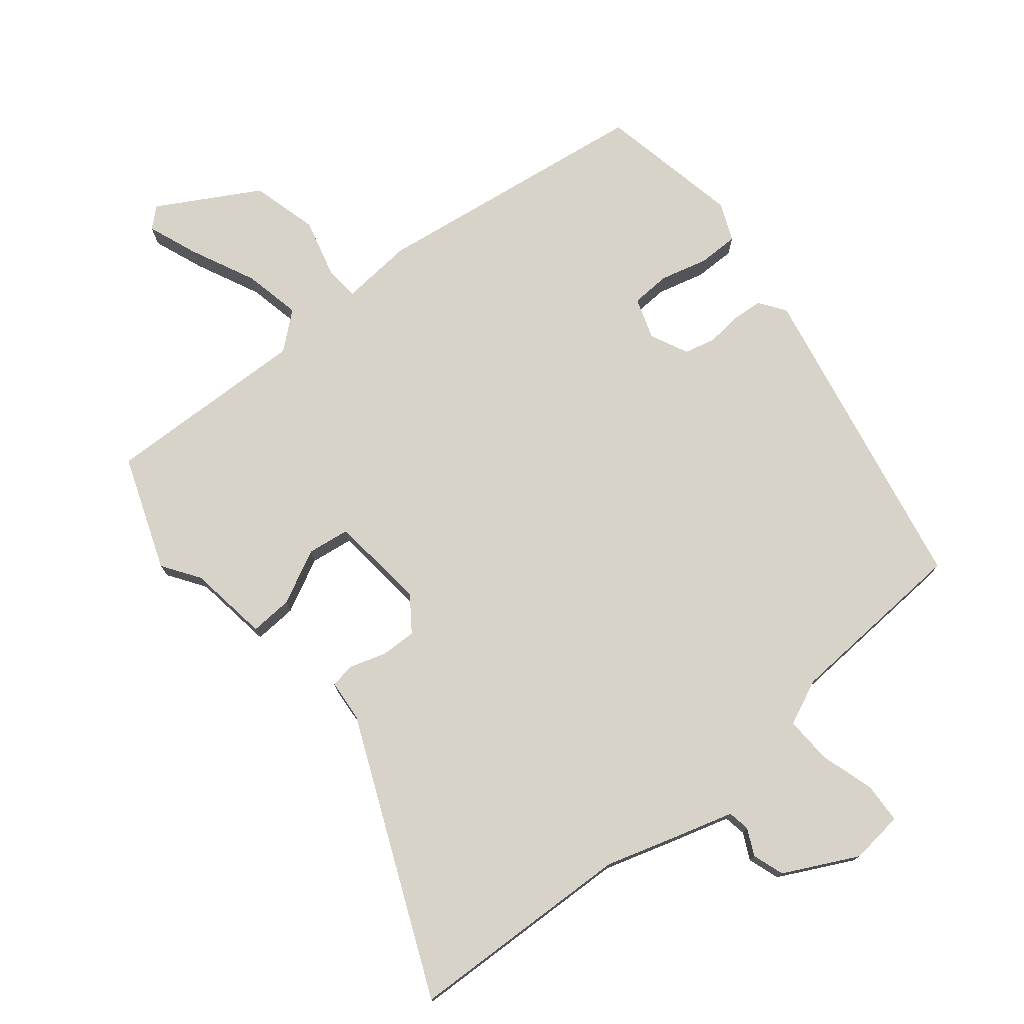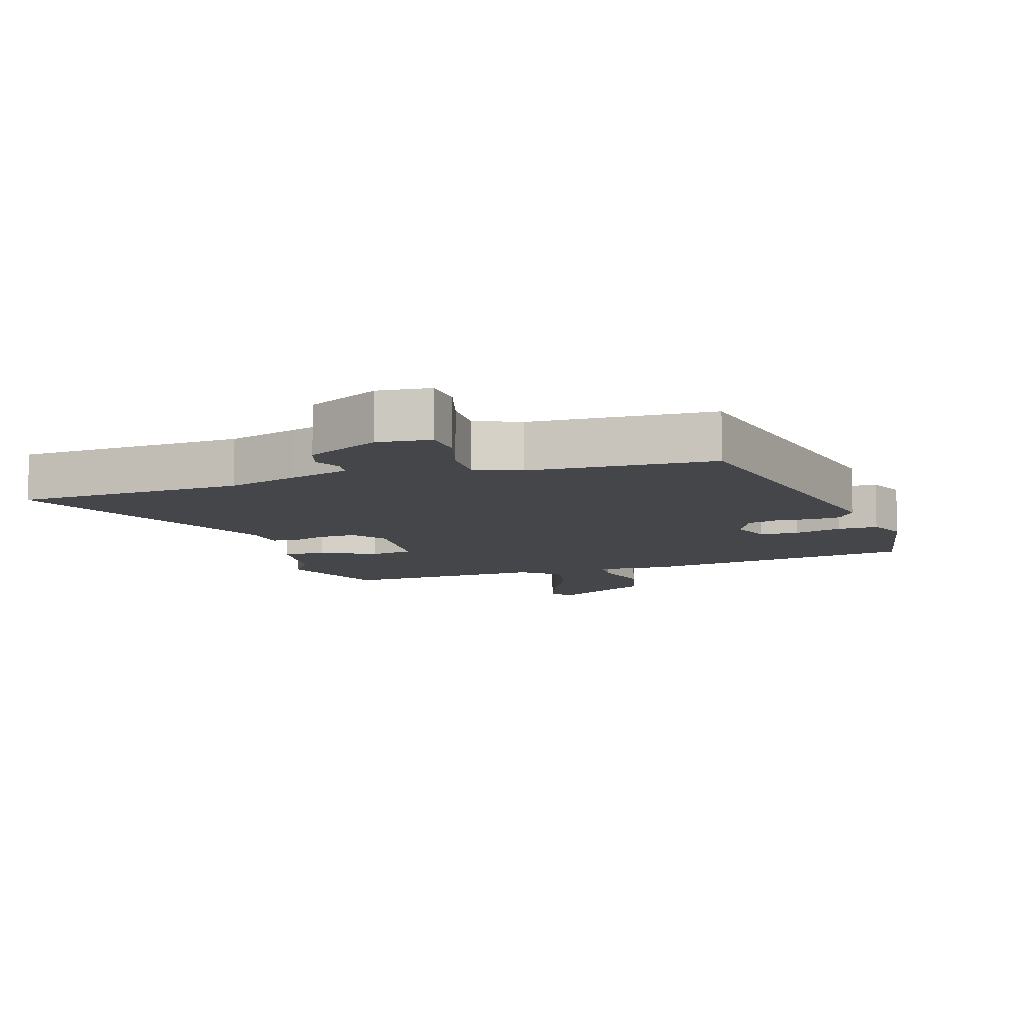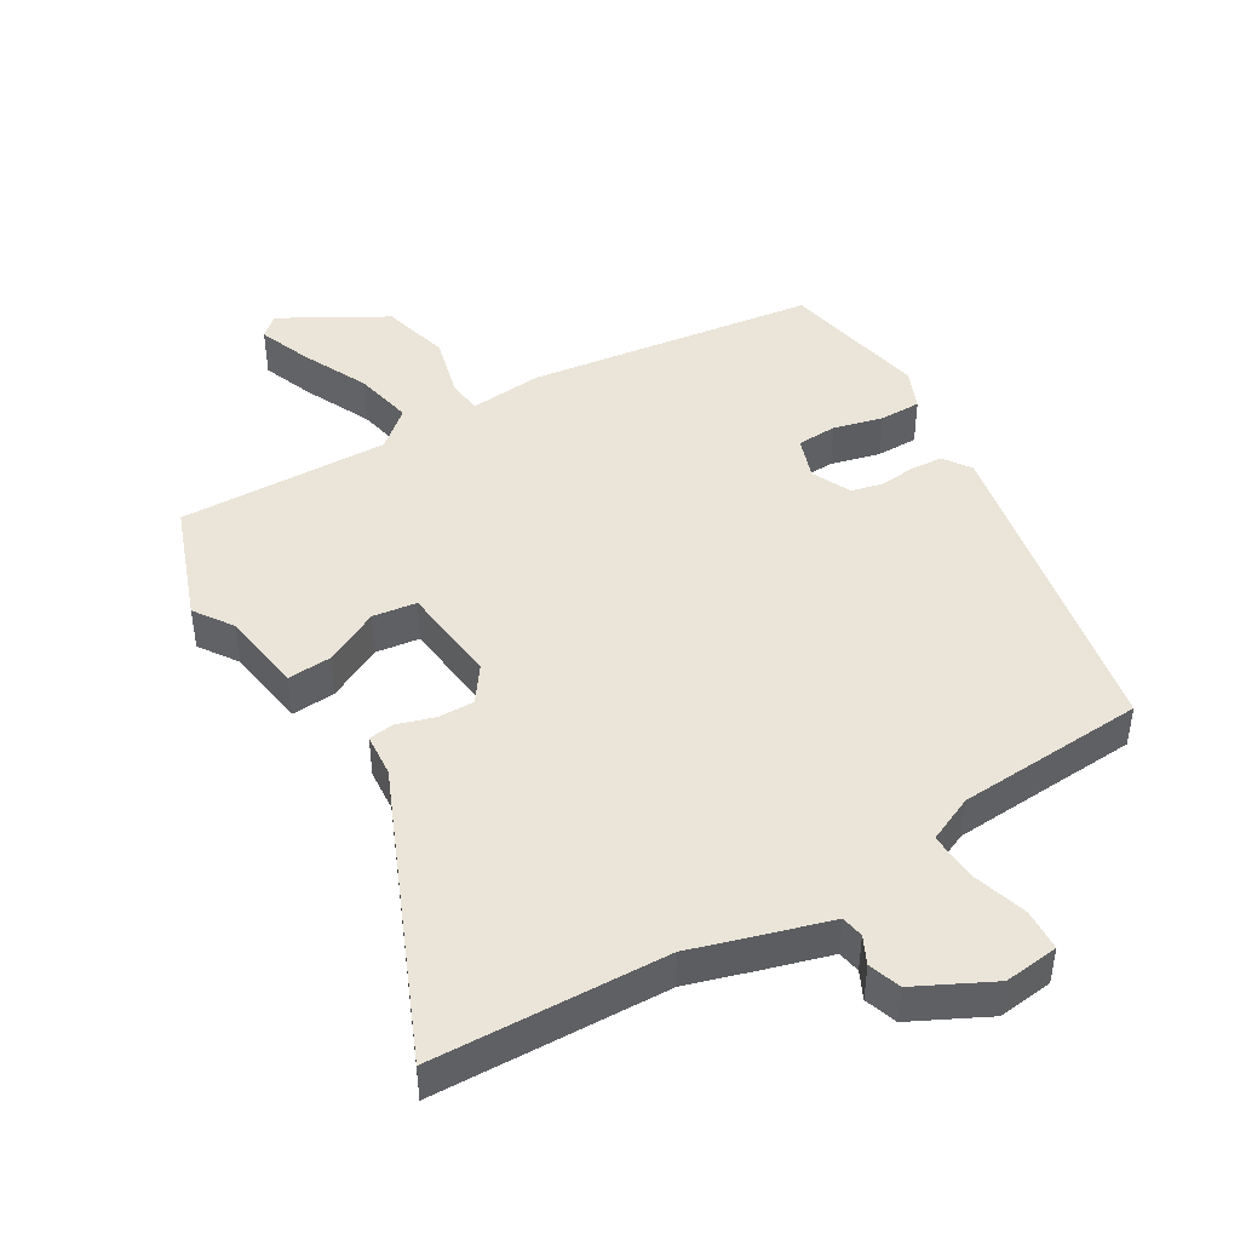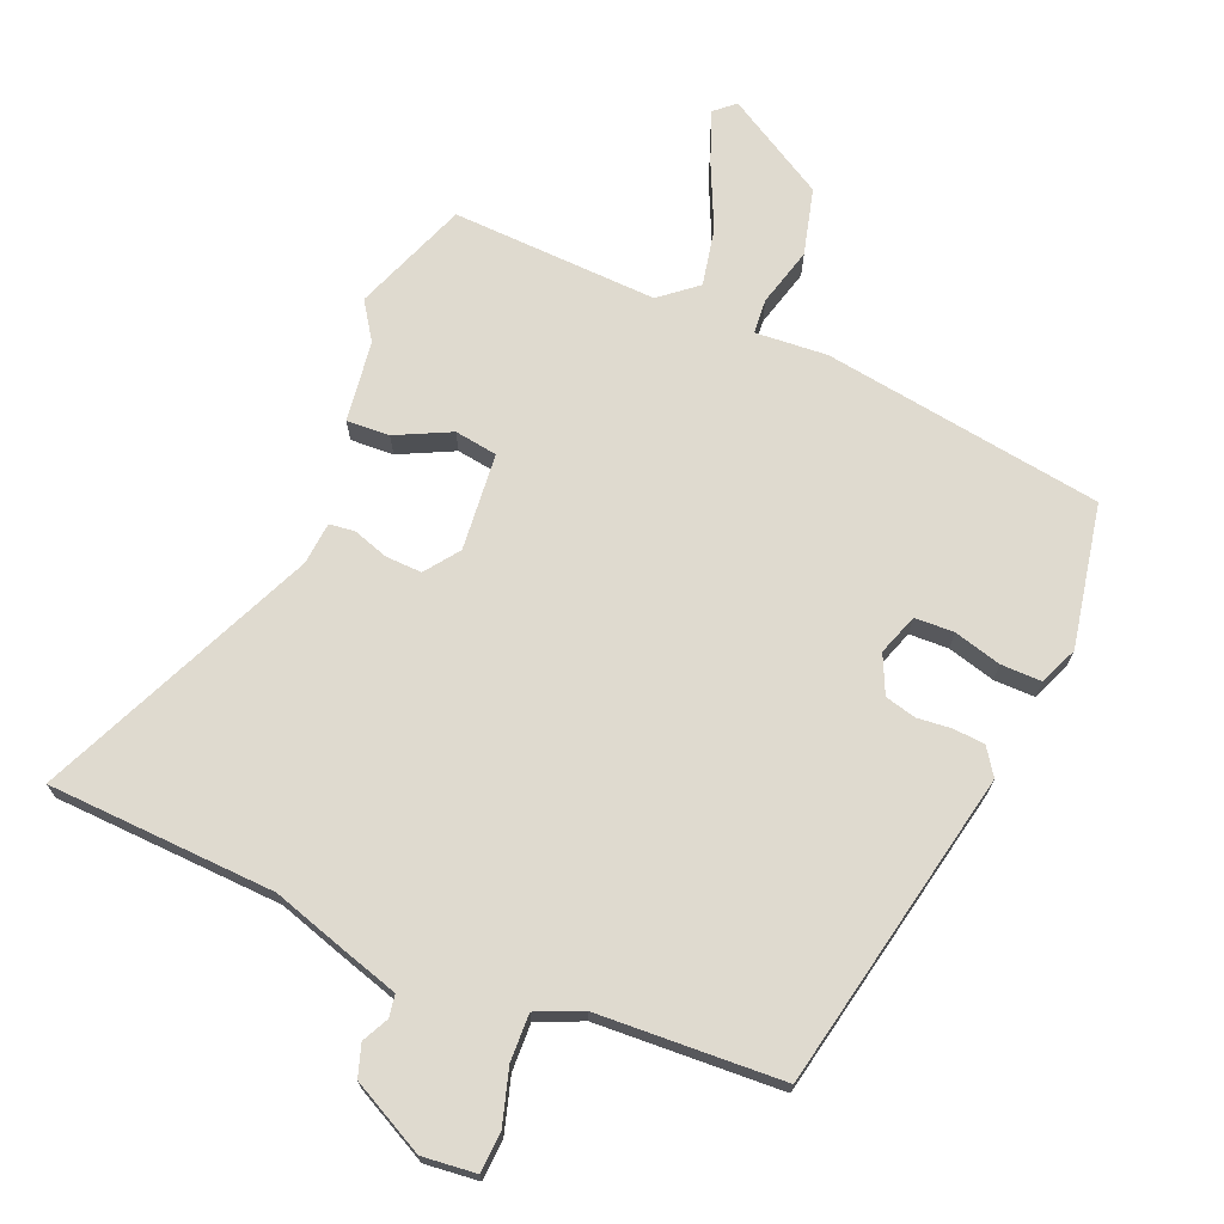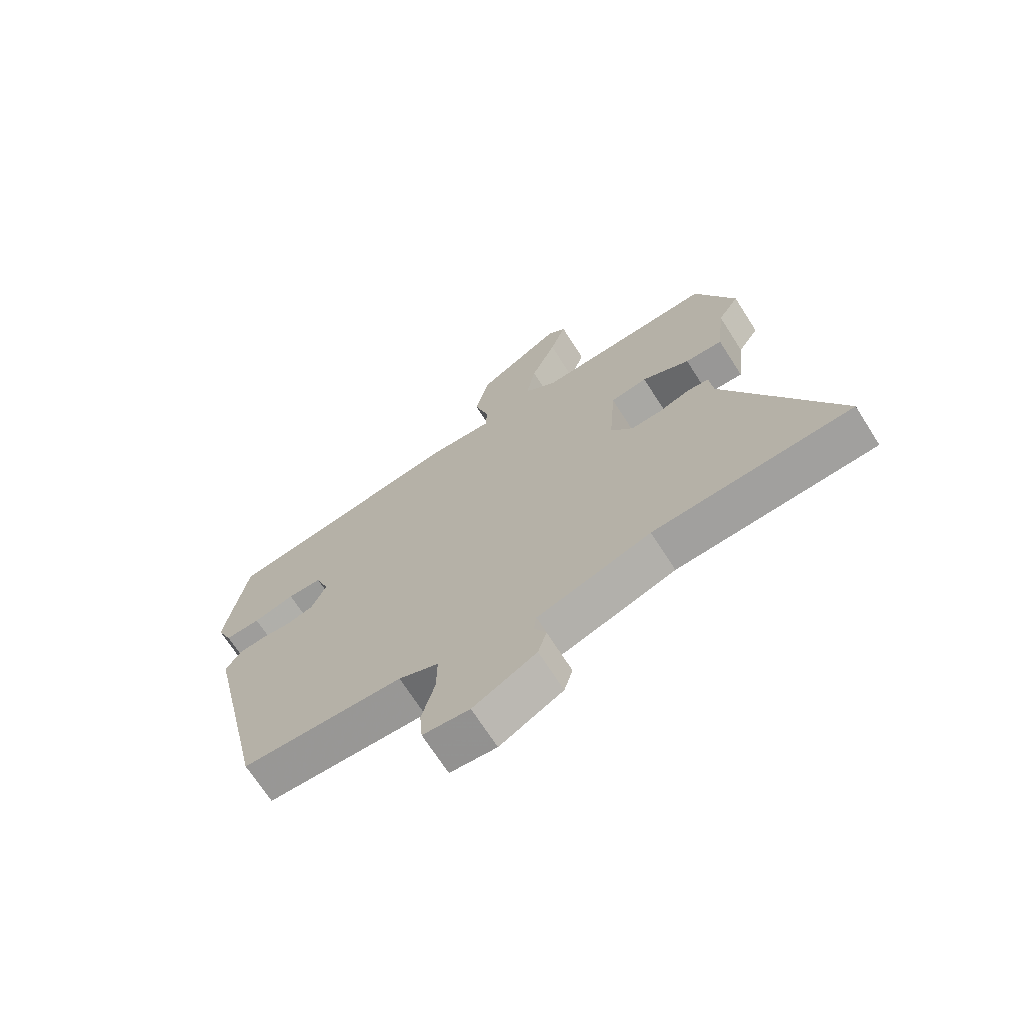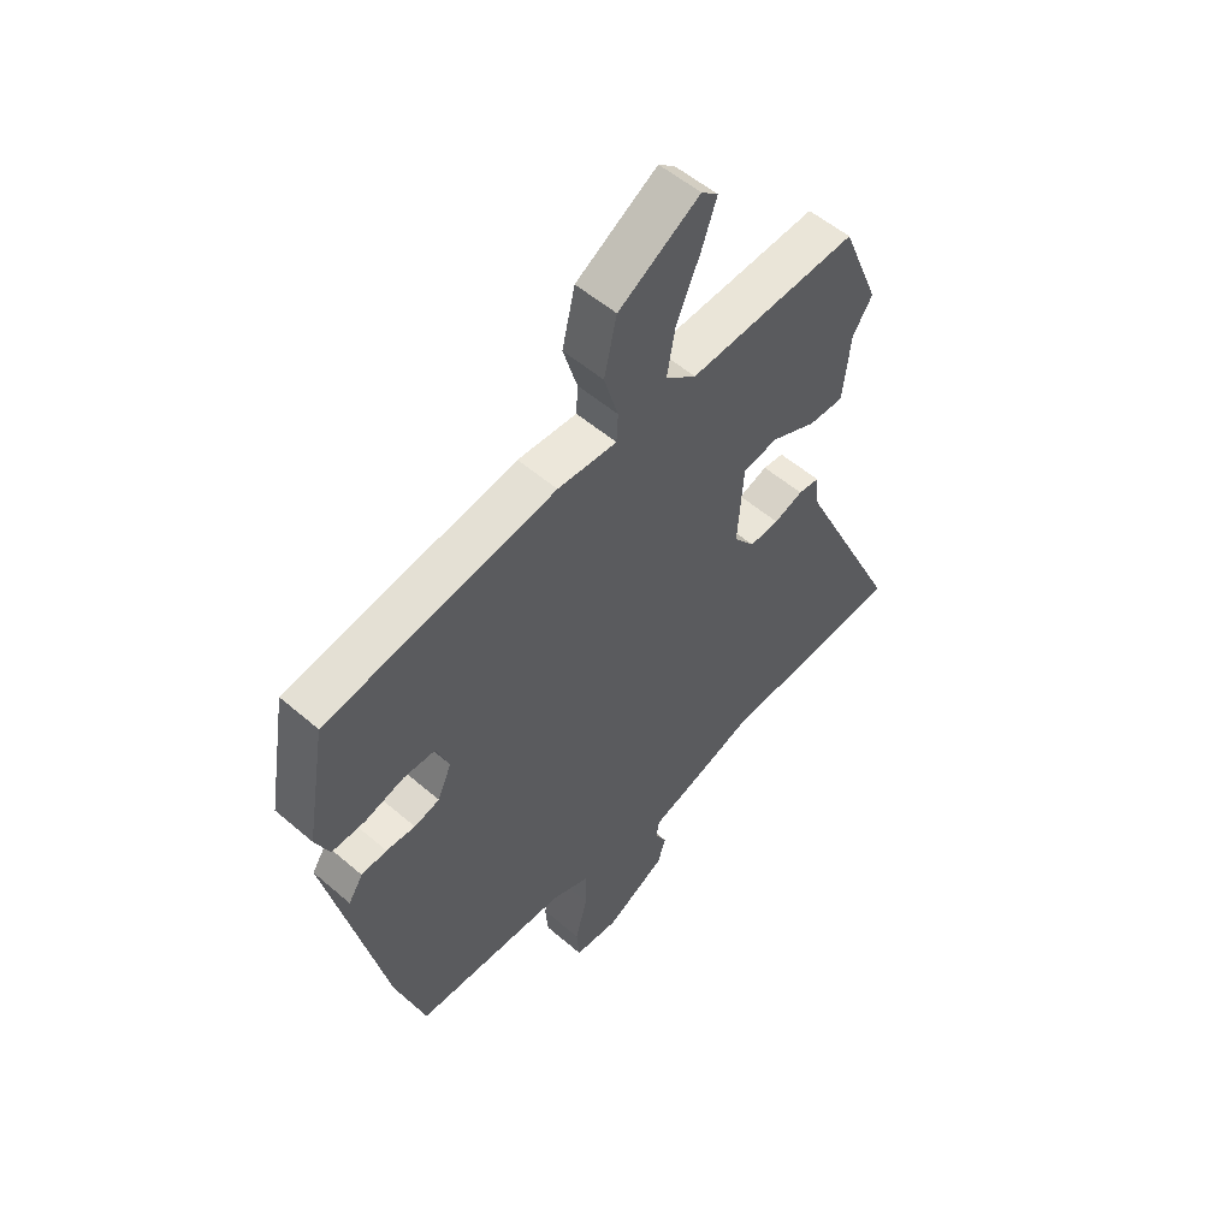
<metadata>
{"format":"obj","ext":"obj","renderer":"f3d","projection":"perspective","resolution":1024,"background":"white","views":[{"elev":76.2,"azim":139.3,"up":"+Y"},{"elev":-9.5,"azim":-163.3,"up":"+Y"},{"elev":45.4,"azim":147.5,"up":"+Y"},{"elev":70.7,"azim":-158.4,"up":"+Y"},{"elev":-69.4,"azim":32.5,"up":"+Z"},{"elev":54.4,"azim":-47.6,"up":"+Z"}]}
</metadata>
<code>
v -0.502 0.07 0.418
v -0.076 0.07 0.49
v 0.034 0.07 0.484
v 0.037 0.07 0.537
v 0.011 0.07 0.626
v 0.035 0.07 0.728
v 0.186 0.07 0.82
v 0.217 0.07 0.794
v 0.189 0.07 0.715
v 0.145 0.07 0.615
v 0.129 0.07 0.527
v 0.186 0.07 0.482
v 0.5 0.07 0.501
v 0.57 0.07 0.328
v 0.533 0.07 0.27
v 0.519 0.07 0.146
v 0.453 0.07 0.148
v 0.369 0.07 0.187
v 0.304 0.07 0.176
v 0.293 0.07 0.027
v 0.332 0.07 -0.024
v 0.387 0.07 -0.021
v 0.441 0.07 -0.002
v 0.48 0.07 -0.006
v 0.487 0.07 -0.07
v 0.683 0.07 -0.488
v 0.335 0.07 -0.511
v 0.228 0.07 -0.547
v 0.136 0.07 -0.577
v 0.131 0.07 -0.611
v 0.152 0.07 -0.651
v 0.137 0.07 -0.7
v 0.026 0.07 -0.76
v -0.056 0.07 -0.753
v -0.061 0.07 -0.691
v -0.038 0.07 -0.607
v -0.037 0.07 -0.535
v -0.107 0.07 -0.506
v -0.39 0.07 -0.497
v -0.498 0.07 -0.013
v -0.471 0.07 0.028
v -0.424 0.07 0.033
v -0.37 0.07 0.029
v -0.323 0.07 0.042
v -0.297 0.07 0.101
v -0.32 0.07 0.163
v -0.38 0.07 0.164
v -0.452 0.07 0.143
v -0.514 0.07 0.141
v -0.54 0.07 0.199
v -0.502 0 0.418
v -0.076 0 0.49
v 0.034 0 0.484
v 0.037 0 0.537
v 0.011 0 0.626
v 0.035 0 0.728
v 0.186 0 0.82
v 0.217 0 0.794
v 0.189 0 0.715
v 0.145 0 0.615
v 0.129 0 0.527
v 0.186 0 0.482
v 0.5 0 0.501
v 0.57 0 0.328
v 0.533 0 0.27
v 0.519 0 0.146
v 0.453 0 0.148
v 0.369 0 0.187
v 0.304 0 0.176
v 0.293 0 0.027
v 0.332 0 -0.024
v 0.387 0 -0.021
v 0.441 0 -0.002
v 0.48 0 -0.006
v 0.487 0 -0.07
v 0.683 0 -0.488
v 0.335 0 -0.511
v 0.228 0 -0.547
v 0.136 0 -0.577
v 0.131 0 -0.611
v 0.152 0 -0.651
v 0.137 0 -0.7
v 0.026 0 -0.76
v -0.056 0 -0.753
v -0.061 0 -0.691
v -0.038 0 -0.607
v -0.037 0 -0.535
v -0.107 0 -0.506
v -0.39 0 -0.497
v -0.498 0 -0.013
v -0.471 0 0.028
v -0.424 0 0.033
v -0.37 0 0.029
v -0.323 0 0.042
v -0.297 0 0.101
v -0.32 0 0.163
v -0.38 0 0.164
v -0.452 0 0.143
v -0.514 0 0.141
v -0.54 0 0.199
f 47 48 49 50
f 46 47 50 1
f 40 41 42 43
f 38 39 40 43
f 37 38 43 44
f 33 34 35 36
f 33 36 37
f 30 31 32 33
f 29 30 33 37
f 27 28 29 37
f 25 26 27 37
f 22 23 24 25
f 21 22 25 37
f 20 21 37 44
f 15 16 17 18
f 15 18 19
f 12 13 14 15
f 12 15 19
f 11 12 19 20
f 7 8 9 10
f 5 6 7 10
f 4 5 10 11
f 3 4 11 20
f 46 1 2 3
f 45 46 3 20
f 20 44 45
f 100 99 98 97
f 51 100 97 96
f 93 92 91 90
f 93 90 89 88
f 94 93 88 87
f 86 85 84 83
f 87 86 83
f 83 82 81 80
f 87 83 80 79
f 87 79 78 77
f 87 77 76 75
f 75 74 73 72
f 87 75 72 71
f 94 87 71 70
f 68 67 66 65
f 69 68 65
f 65 64 63 62
f 69 65 62
f 70 69 62 61
f 60 59 58 57
f 60 57 56 55
f 61 60 55 54
f 70 61 54 53
f 53 52 51 96
f 70 53 96 95
f 95 94 70
f 1 51 52 2
f 2 52 53 3
f 3 53 54 4
f 4 54 55 5
f 5 55 56 6
f 6 56 57 7
f 7 57 58 8
f 8 58 59 9
f 9 59 60 10
f 10 60 61 11
f 11 61 62 12
f 12 62 63 13
f 13 63 64 14
f 14 64 65 15
f 15 65 66 16
f 16 66 67 17
f 17 67 68 18
f 18 68 69 19
f 19 69 70 20
f 20 70 71 21
f 21 71 72 22
f 22 72 73 23
f 23 73 74 24
f 24 74 75 25
f 25 75 76 26
f 26 76 77 27
f 27 77 78 28
f 28 78 79 29
f 29 79 80 30
f 30 80 81 31
f 31 81 82 32
f 32 82 83 33
f 33 83 84 34
f 34 84 85 35
f 35 85 86 36
f 36 86 87 37
f 37 87 88 38
f 38 88 89 39
f 39 89 90 40
f 40 90 91 41
f 41 91 92 42
f 42 92 93 43
f 43 93 94 44
f 44 94 95 45
f 45 95 96 46
f 46 96 97 47
f 47 97 98 48
f 48 98 99 49
f 49 99 100 50
f 50 100 51 1

</code>
